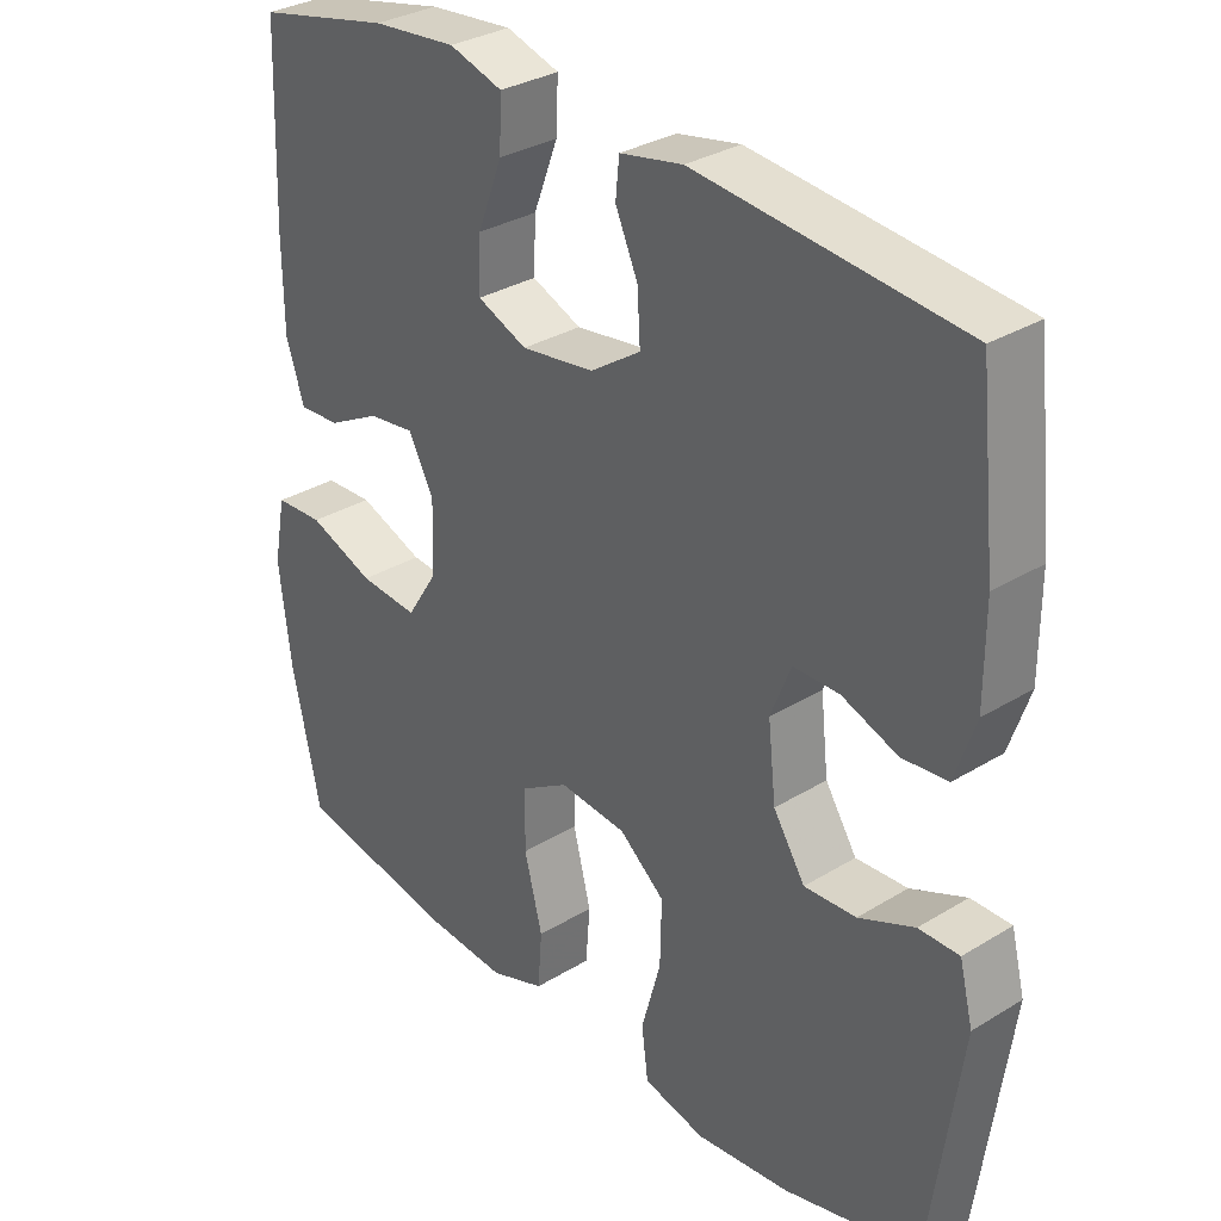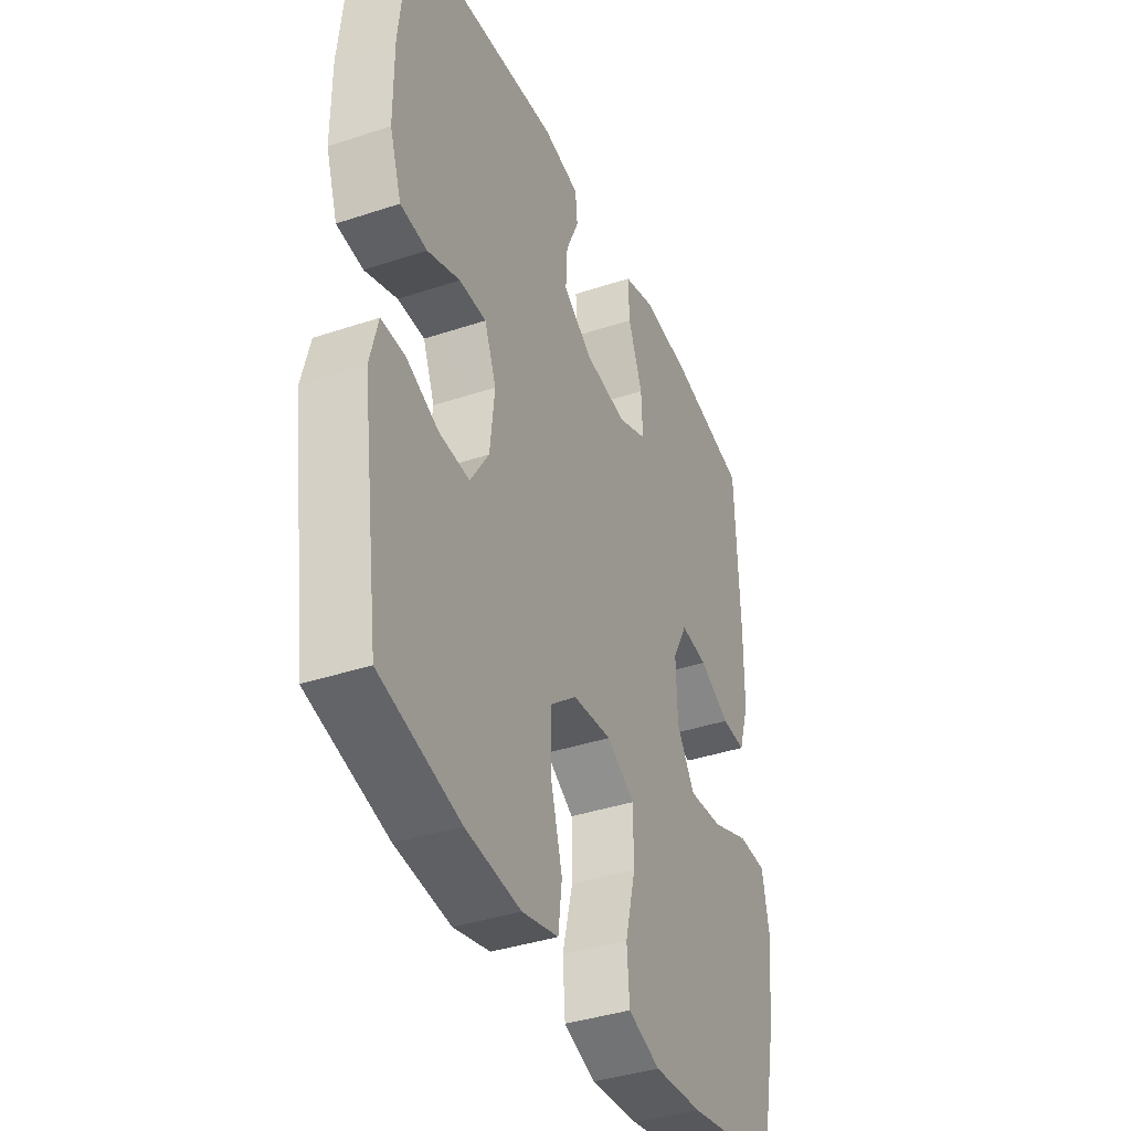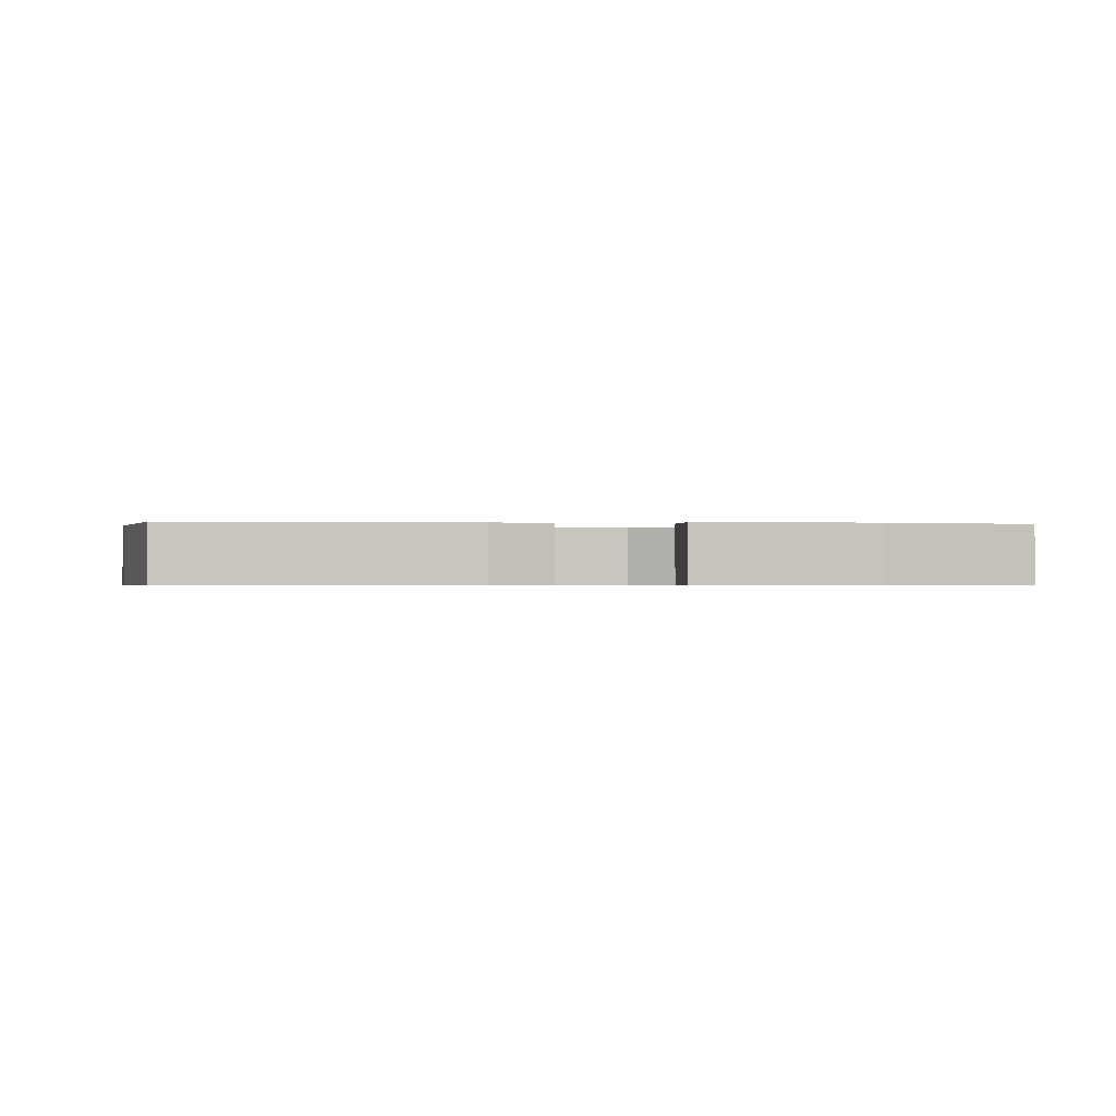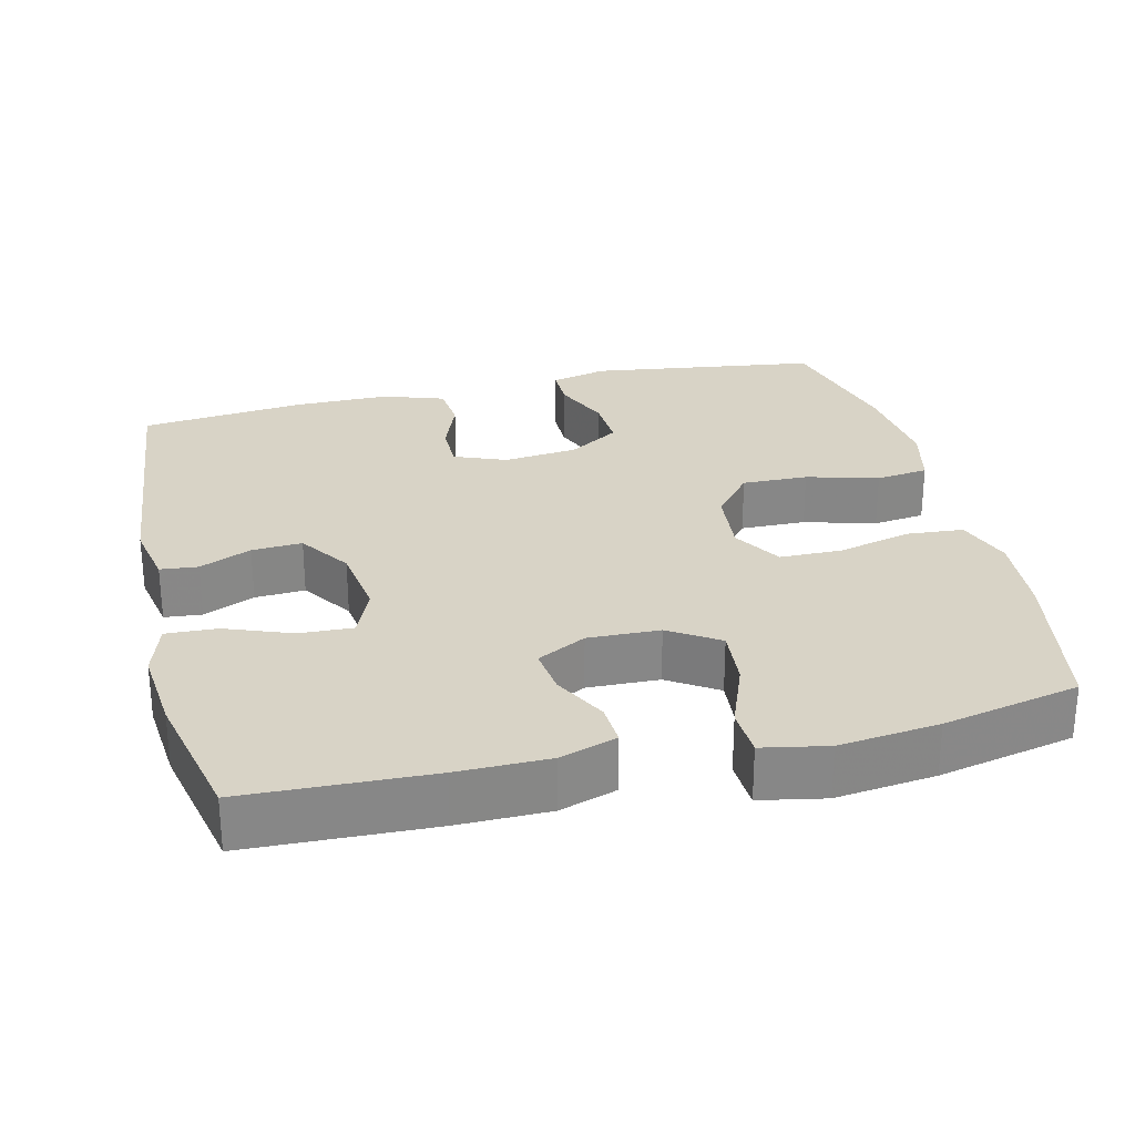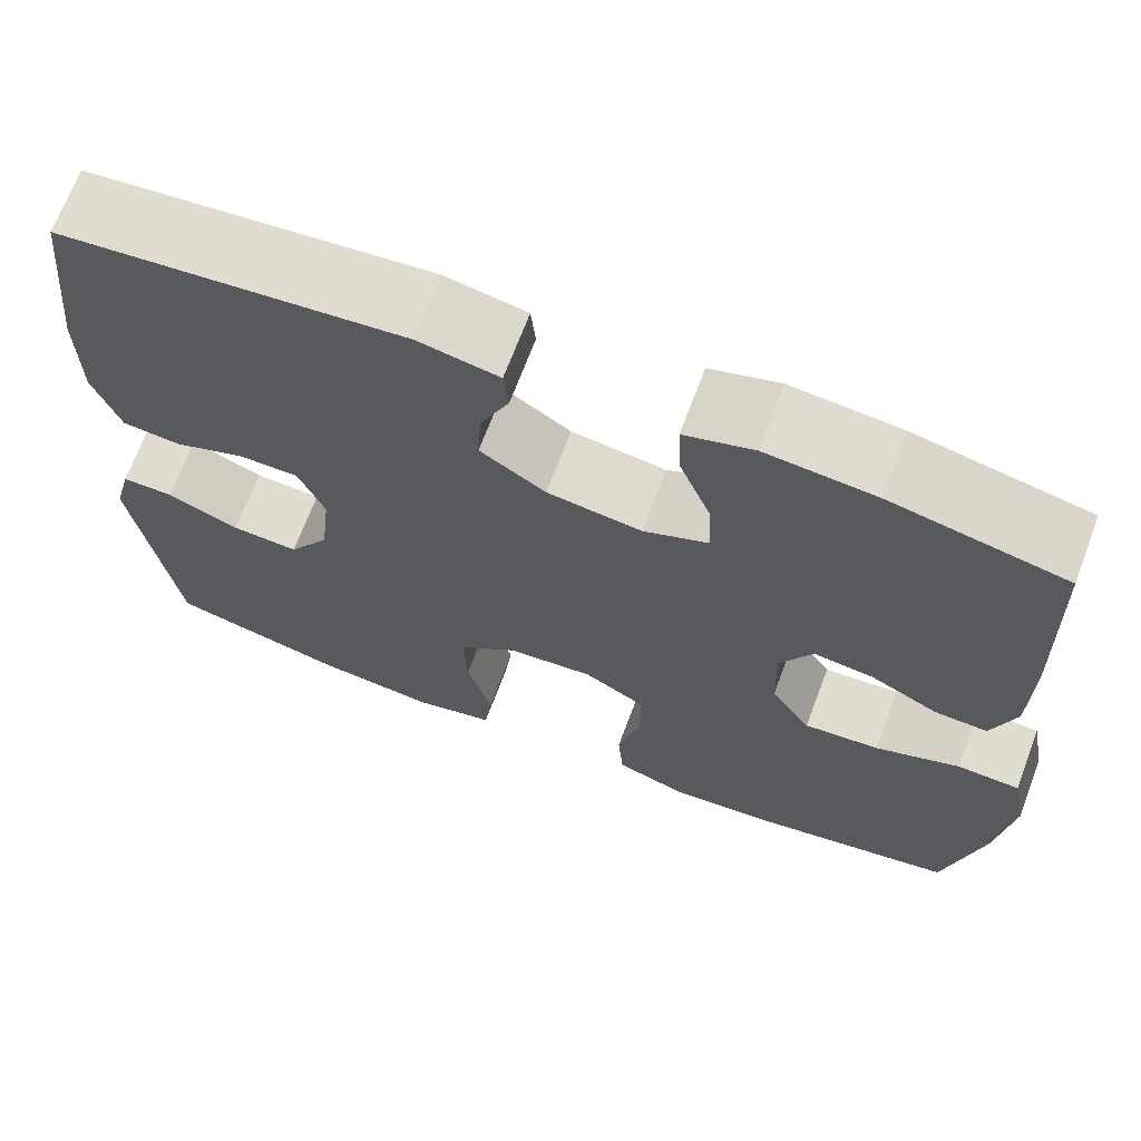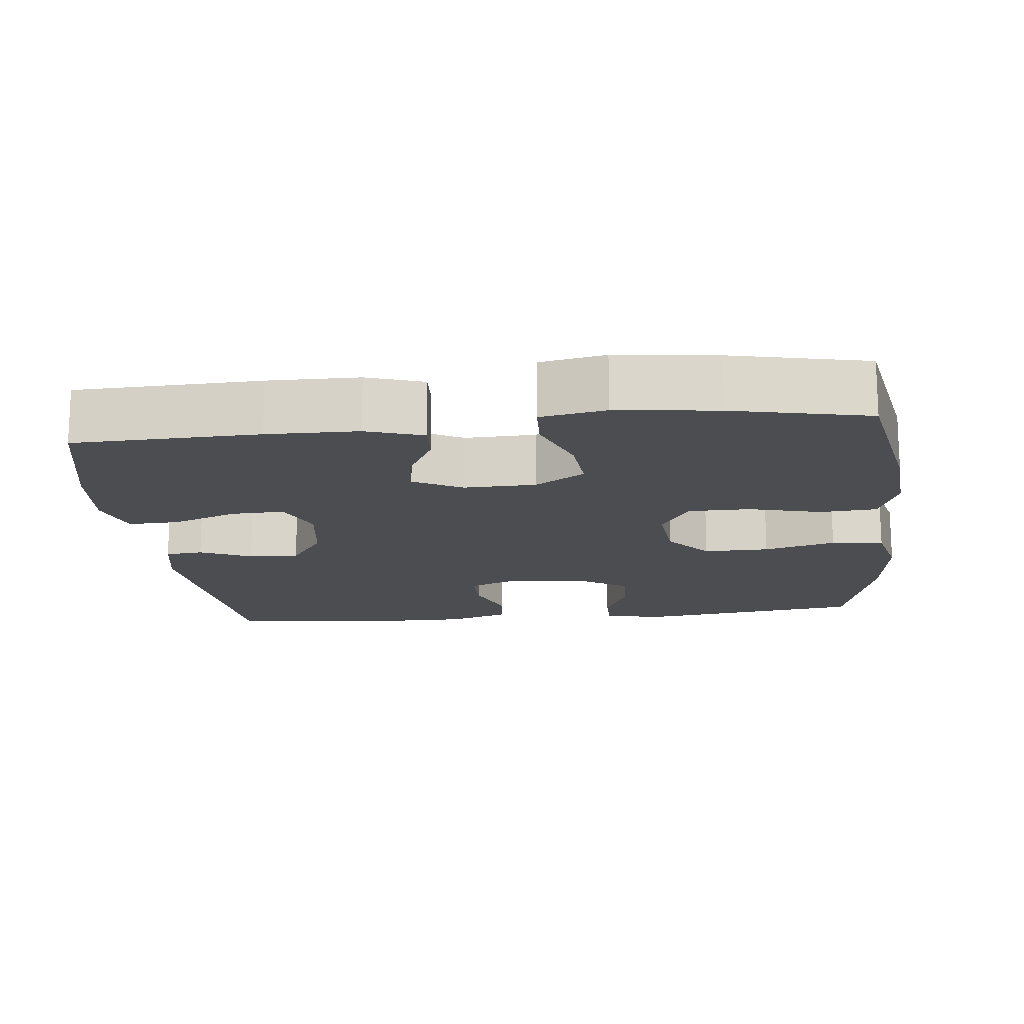
<metadata>
{"format":"obj","ext":"obj","renderer":"f3d","projection":"perspective","resolution":1024,"background":"white","views":[{"elev":31.7,"azim":-130.8,"up":"+Z"},{"elev":-38.8,"azim":-67.3,"up":"+Z"},{"elev":-0.5,"azim":83.9,"up":"+Y"},{"elev":27.8,"azim":76.5,"up":"+Y"},{"elev":69.0,"azim":20.6,"up":"+Z"},{"elev":-15.9,"azim":96.1,"up":"+Y"}]}
</metadata>
<code>
v 0.5 0.07 -0.5
v 0.28 0.07 -0.541
v 0.165 0.07 -0.55
v 0.089 0.07 -0.523
v 0.083 0.07 -0.446
v 0.108 0.07 -0.347
v 0.107 0.07 -0.263
v 0.041 0.07 -0.223
v -0.052 0.07 -0.232
v -0.115 0.07 -0.284
v -0.113 0.07 -0.373
v -0.086 0.07 -0.47
v -0.095 0.07 -0.541
v -0.181 0.07 -0.562
v -0.311 0.07 -0.548
v -0.5 0.07 -0.5
v -0.543 0.07 -0.19
v -0.524 0.07 -0.114
v -0.468 0.07 -0.114
v -0.391 0.07 -0.147
v -0.319 0.07 -0.151
v -0.275 0.07 -0.082
v -0.264 0.07 0.018
v -0.292 0.07 0.088
v -0.356 0.07 0.088
v -0.433 0.07 0.059
v -0.496 0.07 0.065
v -0.524 0.07 0.148
v -0.524 0.07 0.276
v -0.5 0.07 0.5
v -0.133 0.07 0.537
v -0.046 0.07 0.52
v -0.041 0.07 0.469
v -0.072 0.07 0.399
v -0.076 0.07 0.331
v -0.006 0.07 0.284
v 0.095 0.07 0.27
v 0.164 0.07 0.299
v 0.161 0.07 0.371
v 0.127 0.07 0.46
v 0.124 0.07 0.529
v 0.198 0.07 0.552
v 0.314 0.07 0.541
v 0.5 0.07 0.5
v 0.509 0.07 0.25
v 0.508 0.07 0.127
v 0.483 0.07 0.05
v 0.426 0.07 0.053
v 0.353 0.07 0.091
v 0.289 0.07 0.099
v 0.254 0.07 0.033
v 0.257 0.07 -0.064
v 0.3 0.07 -0.131
v 0.381 0.07 -0.124
v 0.472 0.07 -0.089
v 0.539 0.07 -0.092
v 0.556 0.07 -0.18
v 0.54 0.07 -0.315
v 0.5 0 -0.5
v 0.28 0 -0.541
v 0.165 0 -0.55
v 0.089 0 -0.523
v 0.083 0 -0.446
v 0.108 0 -0.347
v 0.107 0 -0.263
v 0.041 0 -0.223
v -0.052 0 -0.232
v -0.115 0 -0.284
v -0.113 0 -0.373
v -0.086 0 -0.47
v -0.095 0 -0.541
v -0.181 0 -0.562
v -0.311 0 -0.548
v -0.5 0 -0.5
v -0.543 0 -0.19
v -0.524 0 -0.114
v -0.468 0 -0.114
v -0.391 0 -0.147
v -0.319 0 -0.151
v -0.275 0 -0.082
v -0.264 0 0.018
v -0.292 0 0.088
v -0.356 0 0.088
v -0.433 0 0.059
v -0.496 0 0.065
v -0.524 0 0.148
v -0.524 0 0.276
v -0.5 0 0.5
v -0.133 0 0.537
v -0.046 0 0.52
v -0.041 0 0.469
v -0.072 0 0.399
v -0.076 0 0.331
v -0.006 0 0.284
v 0.095 0 0.27
v 0.164 0 0.299
v 0.161 0 0.371
v 0.127 0 0.46
v 0.124 0 0.529
v 0.198 0 0.552
v 0.314 0 0.541
v 0.5 0 0.5
v 0.509 0 0.25
v 0.508 0 0.127
v 0.483 0 0.05
v 0.426 0 0.053
v 0.353 0 0.091
v 0.289 0 0.099
v 0.254 0 0.033
v 0.257 0 -0.064
v 0.3 0 -0.131
v 0.381 0 -0.124
v 0.472 0 -0.089
v 0.539 0 -0.092
v 0.556 0 -0.18
v 0.54 0 -0.315
f 4 5 6
f 3 4 6
f 2 3 6
f 1 2 6
f 58 1 6
f 57 58 6
f 56 57 6
f 55 56 6
f 54 55 6
f 53 54 6 7
f 52 53 7 8
f 51 52 8 9
f 50 51 9 10
f 47 48 49
f 46 47 49
f 45 46 49
f 44 45 49
f 43 44 49
f 42 43 49
f 41 42 49
f 40 41 49
f 39 40 49
f 38 39 49 50
f 37 38 50 10
f 32 33 34
f 31 32 34
f 30 31 34
f 29 30 34
f 28 29 34
f 27 28 34
f 26 27 34
f 25 26 34
f 24 25 34 35
f 23 24 35 36
f 18 19 20
f 17 18 20
f 16 17 20
f 15 16 20
f 14 15 20
f 13 14 20
f 12 13 20
f 11 12 20
f 10 11 20 21
f 36 37 10
f 23 36 10
f 22 23 10
f 10 21 22
f 64 63 62
f 64 62 61
f 64 61 60
f 64 60 59
f 64 59 116
f 64 116 115
f 64 115 114
f 64 114 113
f 64 113 112
f 65 64 112 111
f 66 65 111 110
f 67 66 110 109
f 68 67 109 108
f 107 106 105
f 107 105 104
f 107 104 103
f 107 103 102
f 107 102 101
f 107 101 100
f 107 100 99
f 107 99 98
f 107 98 97
f 108 107 97 96
f 68 108 96 95
f 92 91 90
f 92 90 89
f 92 89 88
f 92 88 87
f 92 87 86
f 92 86 85
f 92 85 84
f 92 84 83
f 93 92 83 82
f 94 93 82 81
f 78 77 76
f 78 76 75
f 78 75 74
f 78 74 73
f 78 73 72
f 78 72 71
f 78 71 70
f 78 70 69
f 79 78 69 68
f 68 95 94
f 68 94 81
f 68 81 80
f 80 79 68
f 1 59 60 2
f 2 60 61 3
f 3 61 62 4
f 4 62 63 5
f 5 63 64 6
f 6 64 65 7
f 7 65 66 8
f 8 66 67 9
f 9 67 68 10
f 10 68 69 11
f 11 69 70 12
f 12 70 71 13
f 13 71 72 14
f 14 72 73 15
f 15 73 74 16
f 16 74 75 17
f 17 75 76 18
f 18 76 77 19
f 19 77 78 20
f 20 78 79 21
f 21 79 80 22
f 22 80 81 23
f 23 81 82 24
f 24 82 83 25
f 25 83 84 26
f 26 84 85 27
f 27 85 86 28
f 28 86 87 29
f 29 87 88 30
f 30 88 89 31
f 31 89 90 32
f 32 90 91 33
f 33 91 92 34
f 34 92 93 35
f 35 93 94 36
f 36 94 95 37
f 37 95 96 38
f 38 96 97 39
f 39 97 98 40
f 40 98 99 41
f 41 99 100 42
f 42 100 101 43
f 43 101 102 44
f 44 102 103 45
f 45 103 104 46
f 46 104 105 47
f 47 105 106 48
f 48 106 107 49
f 49 107 108 50
f 50 108 109 51
f 51 109 110 52
f 52 110 111 53
f 53 111 112 54
f 54 112 113 55
f 55 113 114 56
f 56 114 115 57
f 57 115 116 58
f 58 116 59 1

</code>
